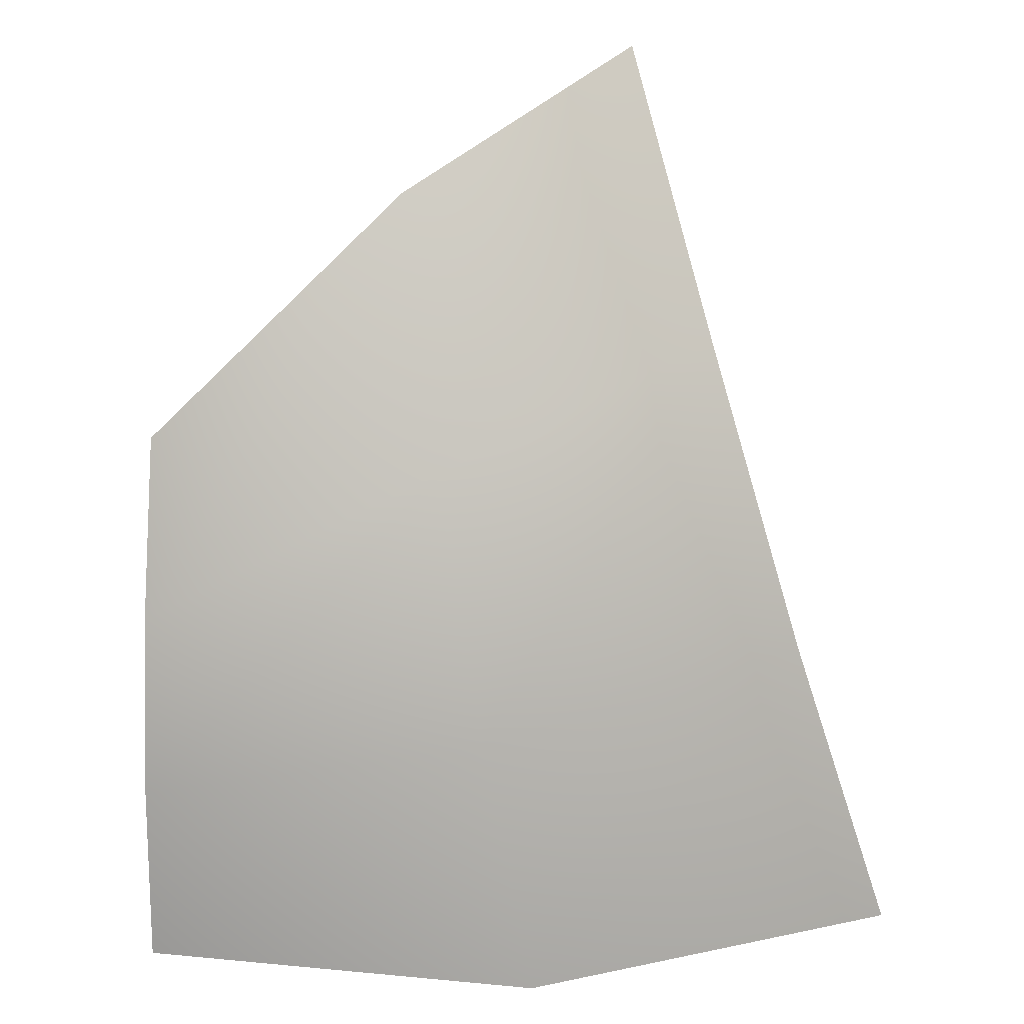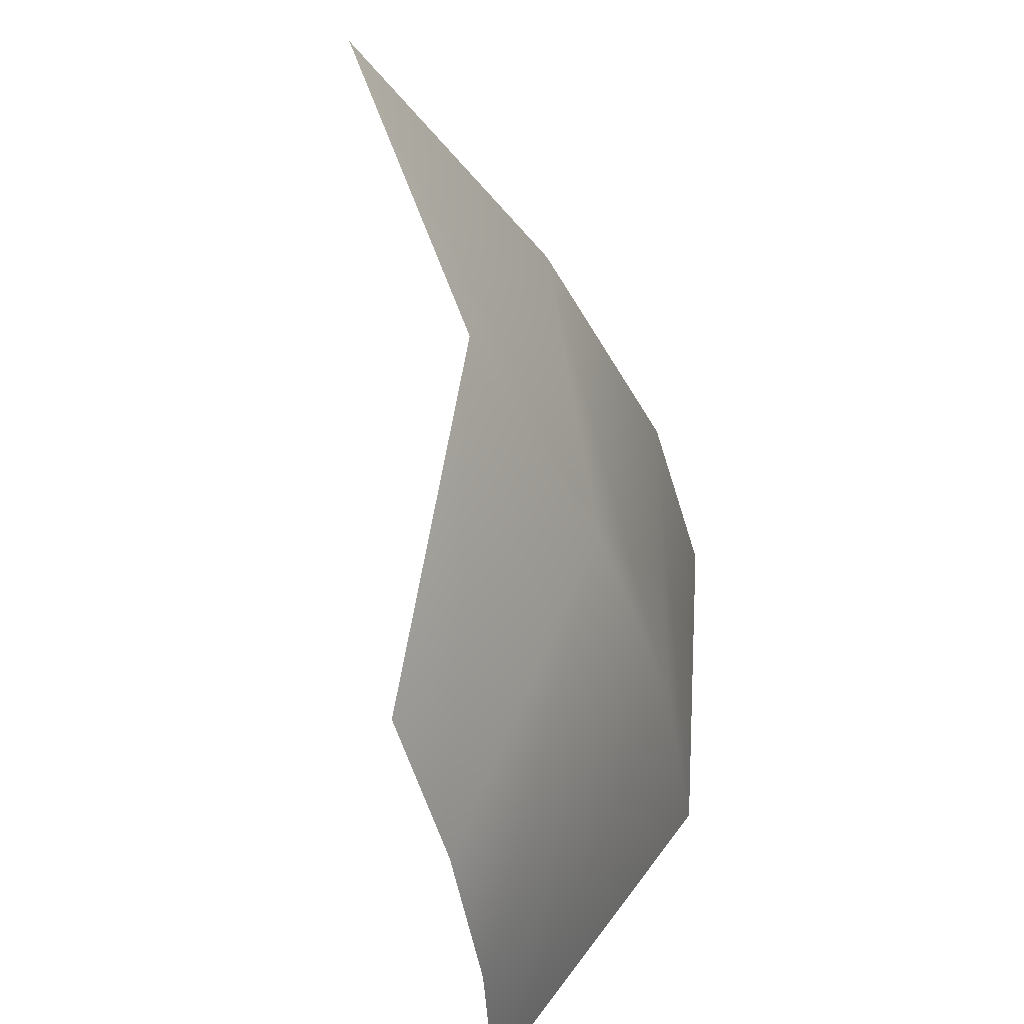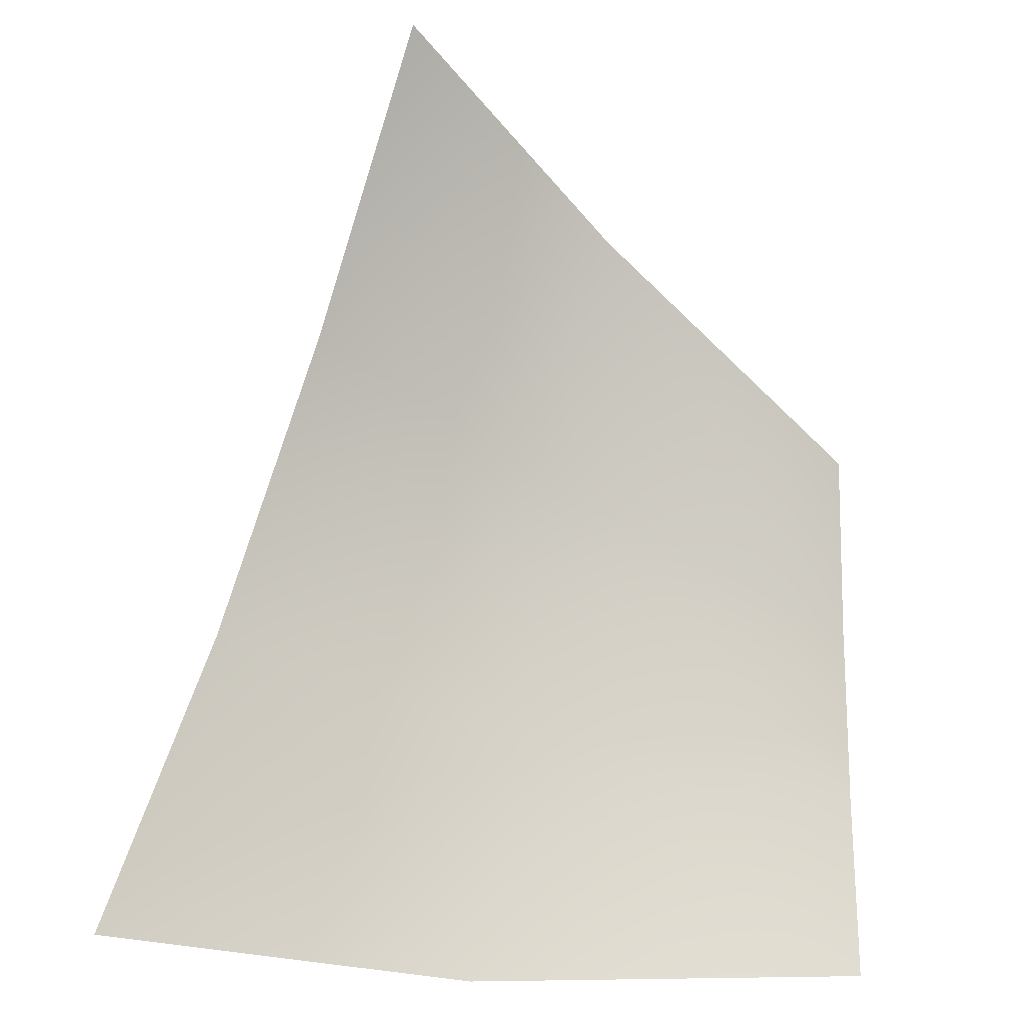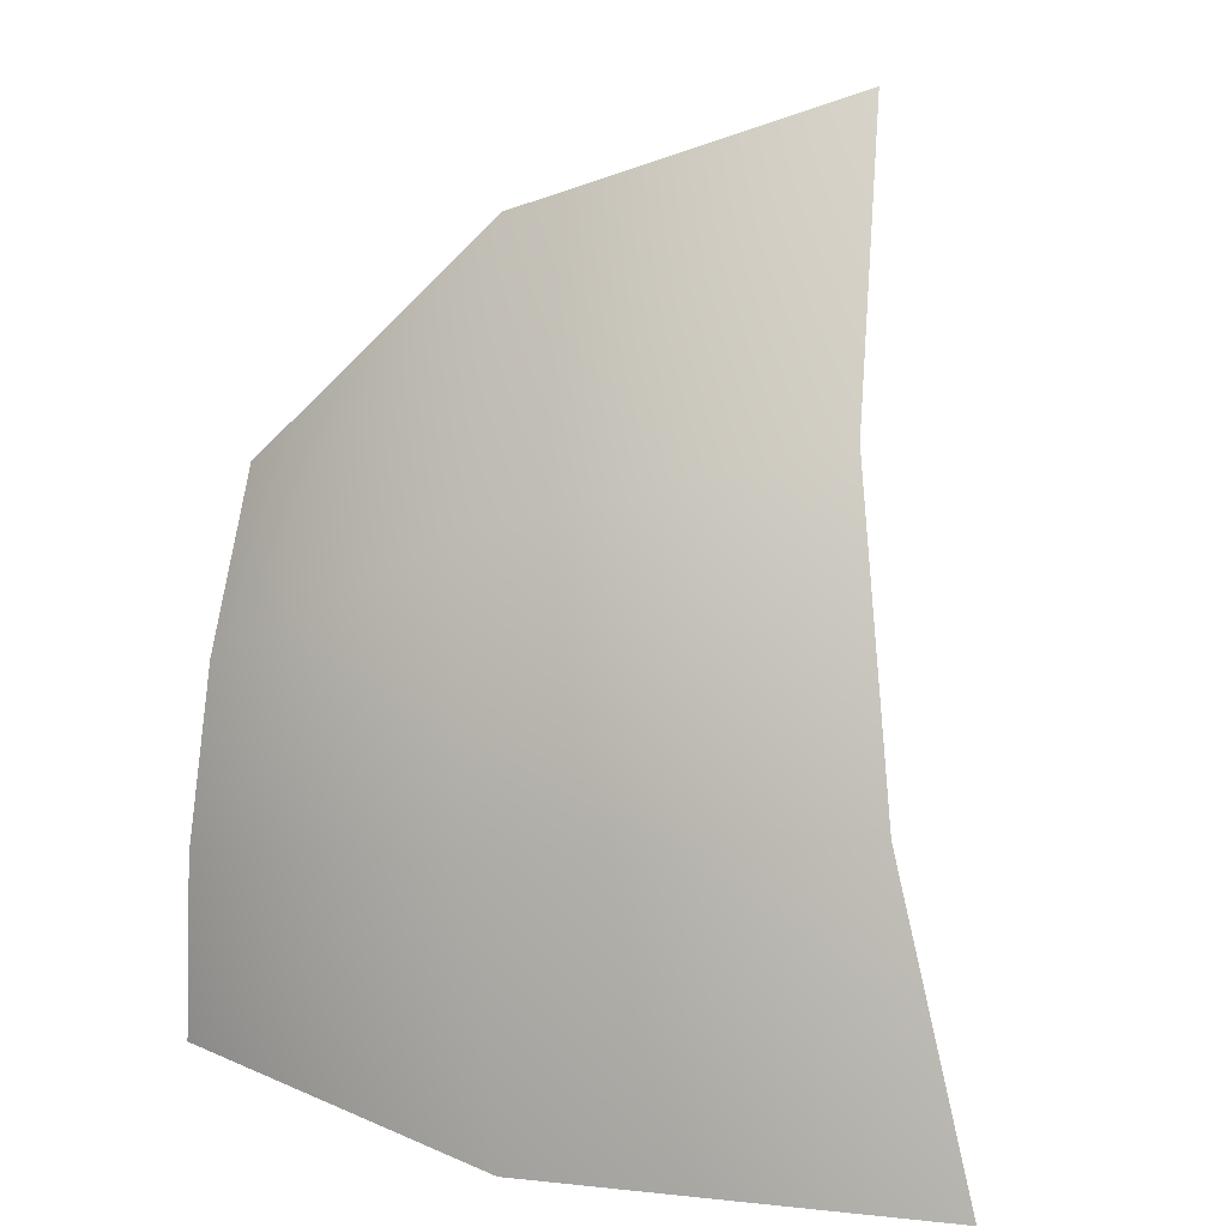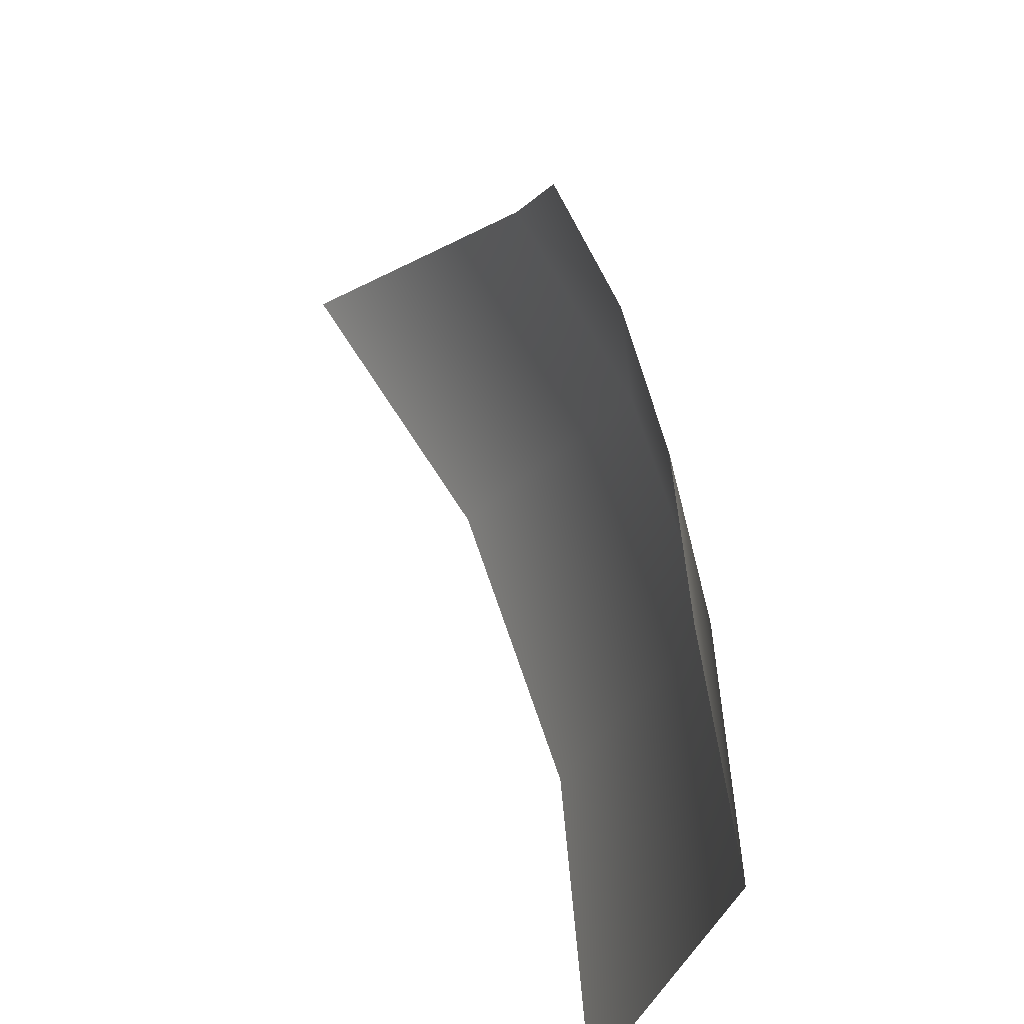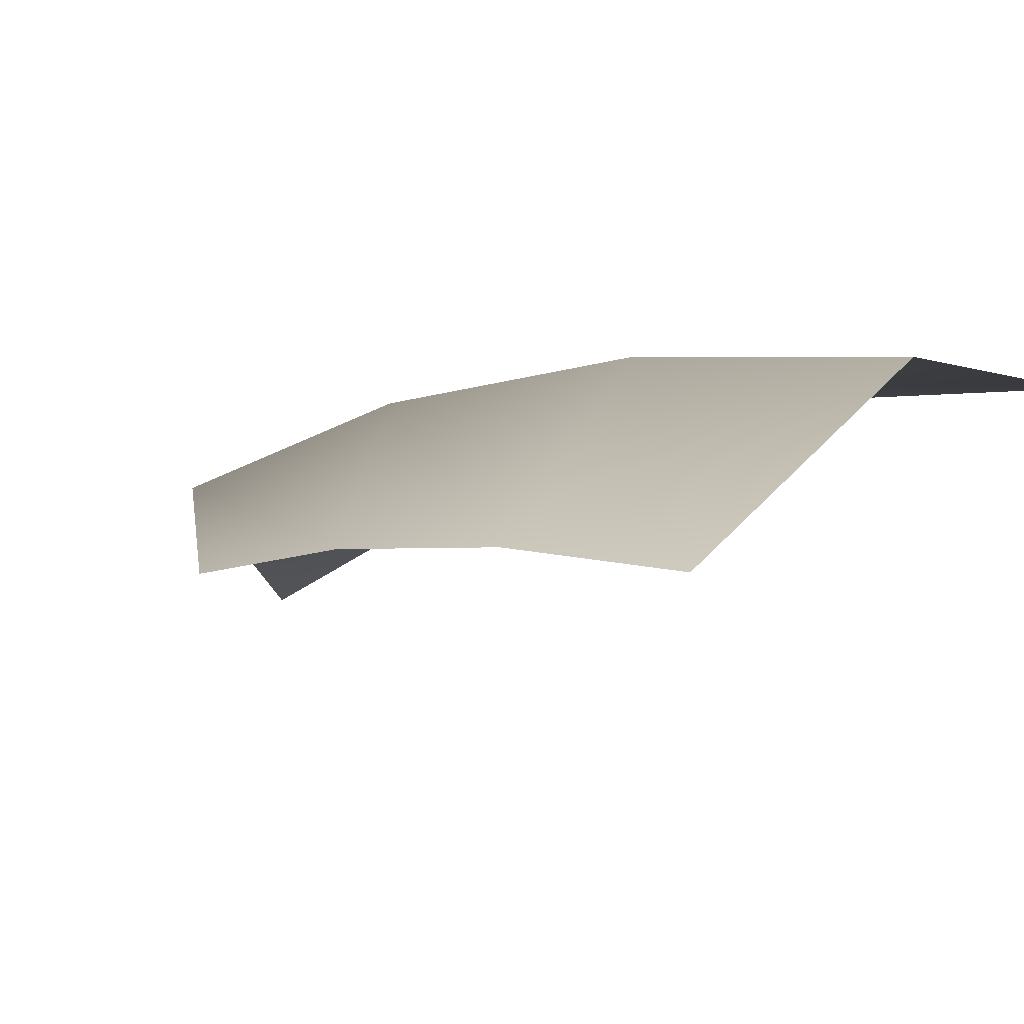
<metadata>
{"format":"obj","ext":"obj","renderer":"f3d","projection":"perspective","resolution":1024,"background":"white","views":[{"elev":22.3,"azim":-5.4,"up":"+Y"},{"elev":47.0,"azim":-71.1,"up":"+Y"},{"elev":-25.8,"azim":168.4,"up":"+Y"},{"elev":16.1,"azim":27.0,"up":"+Y"},{"elev":-40.4,"azim":-94.6,"up":"+Y"},{"elev":15.9,"azim":-55.3,"up":"+Z"}]}
</metadata>
<code>
g default
v -12.5 0 -3.294
v 12.5 0 -3.294
v -11.71 17.24 -6.61
v 4.748 28.16 -13.87
v 6.783 19.39 -8.023
v -12.15 11.66 -4.778
v 9.36 9.804 -4.471
v -12.41 5.878 -3.667
v -3.46 25.01 -7.042
v -2.673 17.03 -3.149
v -1.523 8.594 -0.7876
v 0 0 0
v -12.5 0 -3.294
v 12.5 0 -3.294
v -11.71 17.24 -6.61
v 4.748 28.16 -13.87
v 6.783 19.39 -8.023
v -12.15 11.66 -4.778
v 9.36 9.804 -4.471
v -12.41 5.878 -3.667
v -3.46 25.01 -7.042
v -2.673 17.03 -3.149
v -1.523 8.594 -0.7876
v 0 0 0
g Herb_Grass_Dead_C
f 12 2 7 11
f 10 5 4 9
f 11 7 5 10
f 6 10 9 3
f 8 11 10 6
f 1 12 11 8
f 24 23 19 14
f 22 21 16 17
f 23 22 17 19
f 18 15 21 22
f 20 18 22 23
f 13 20 23 24

</code>
